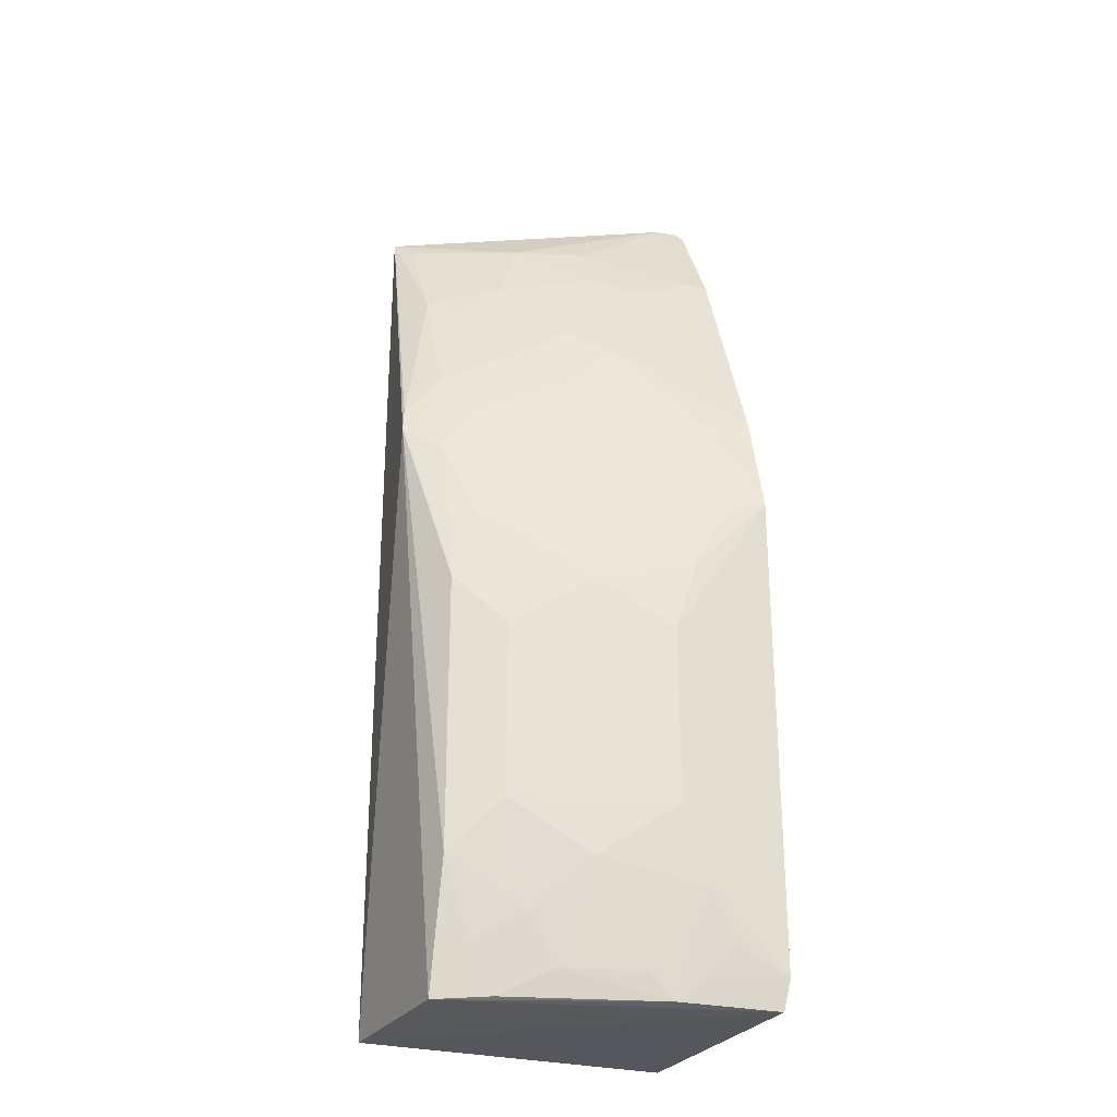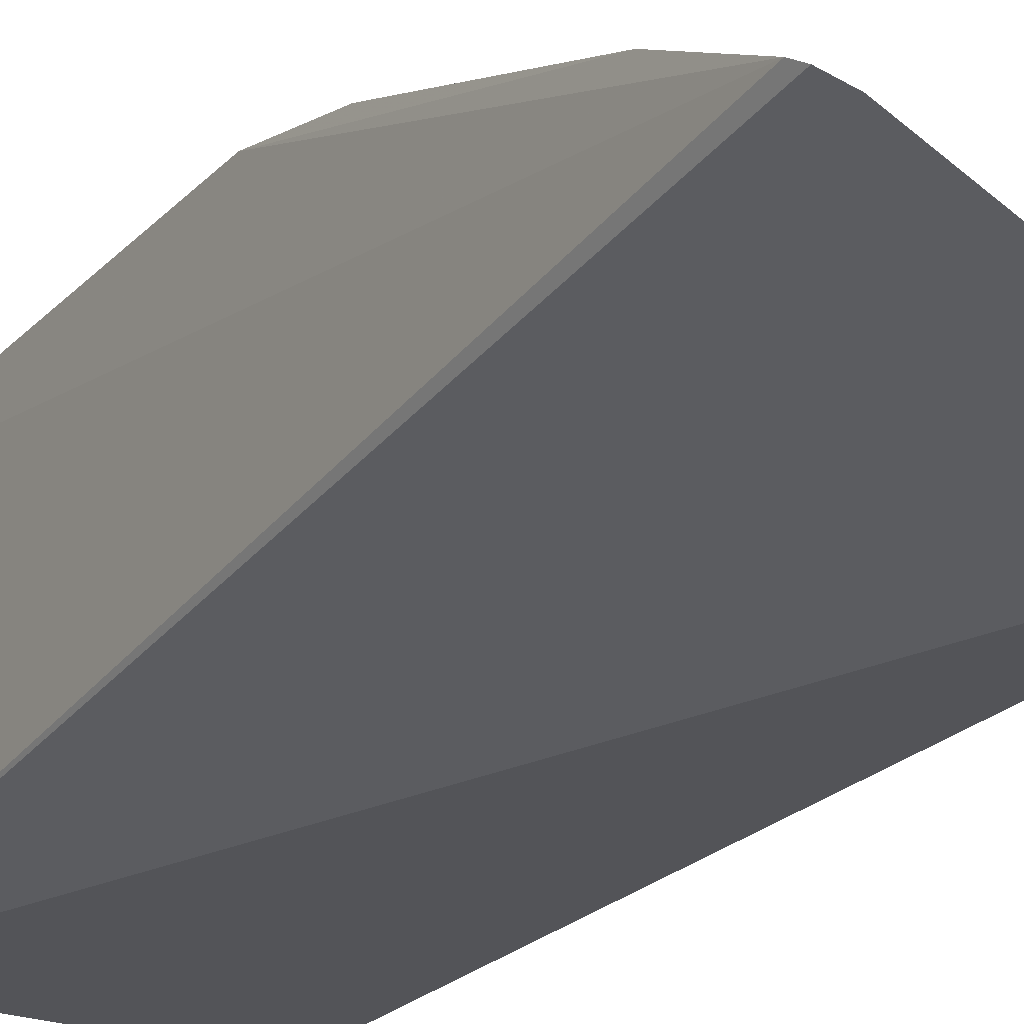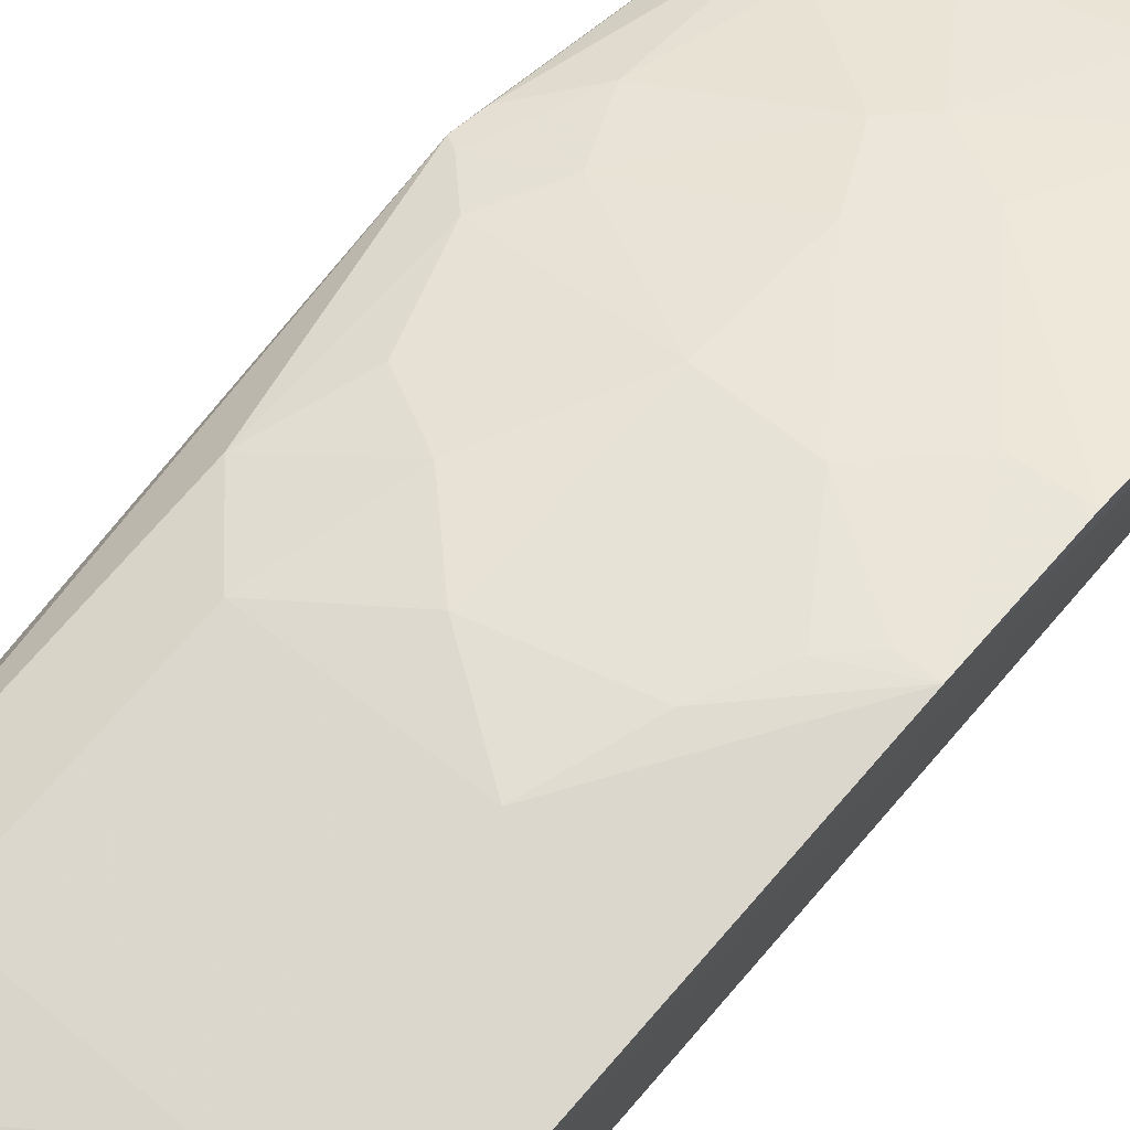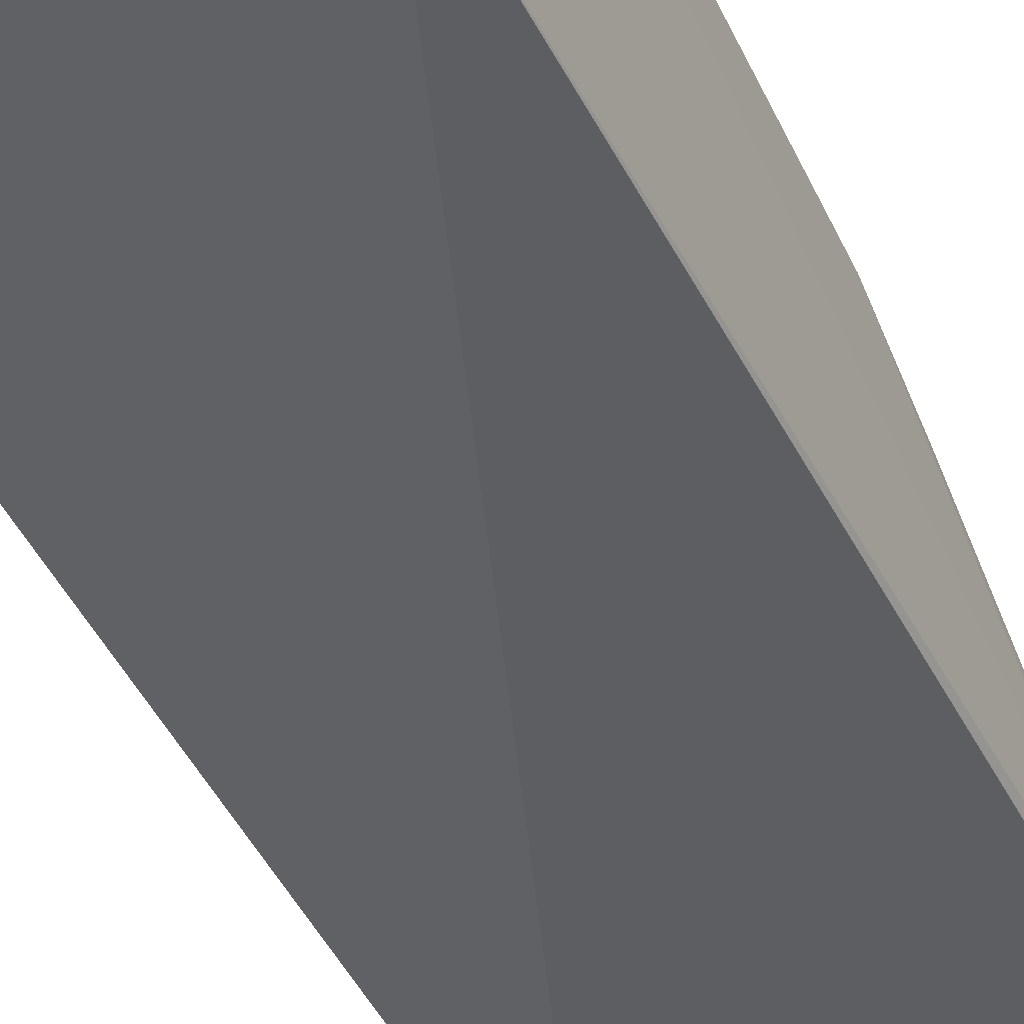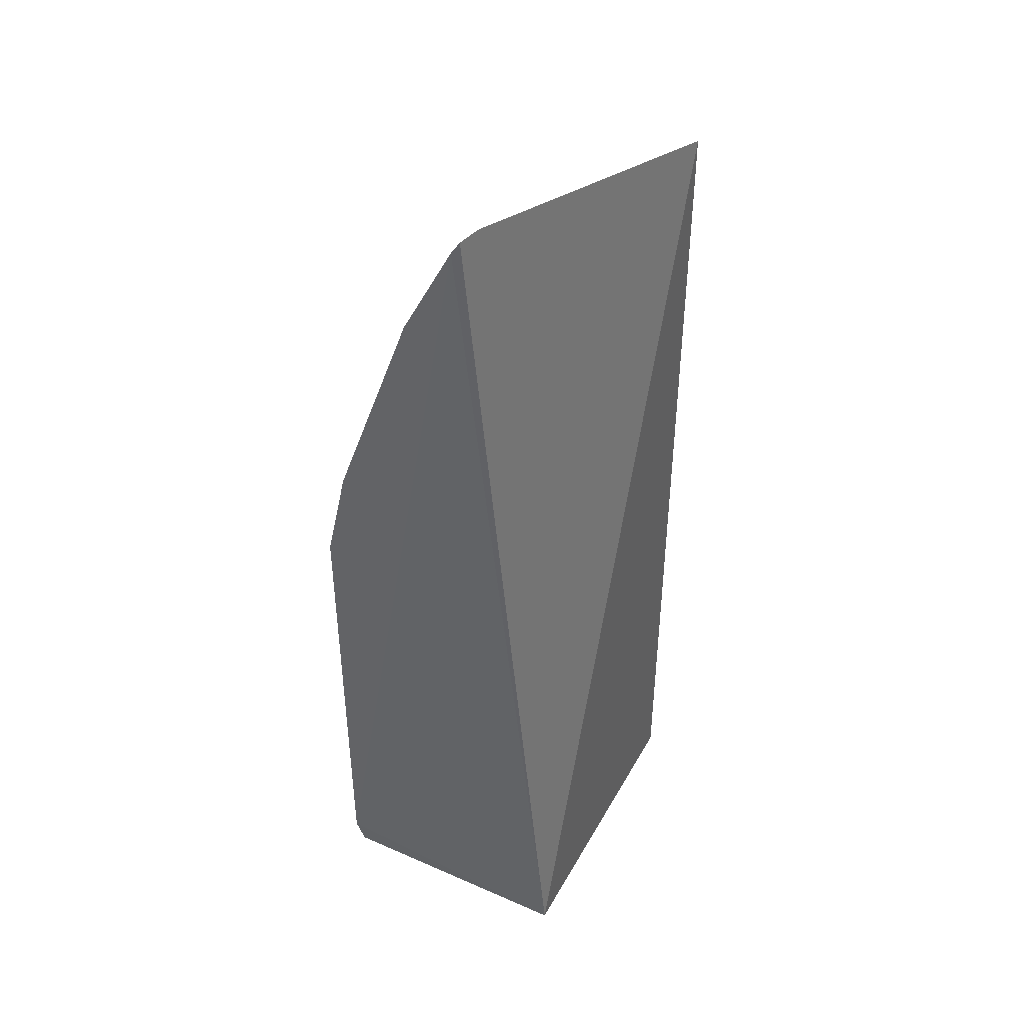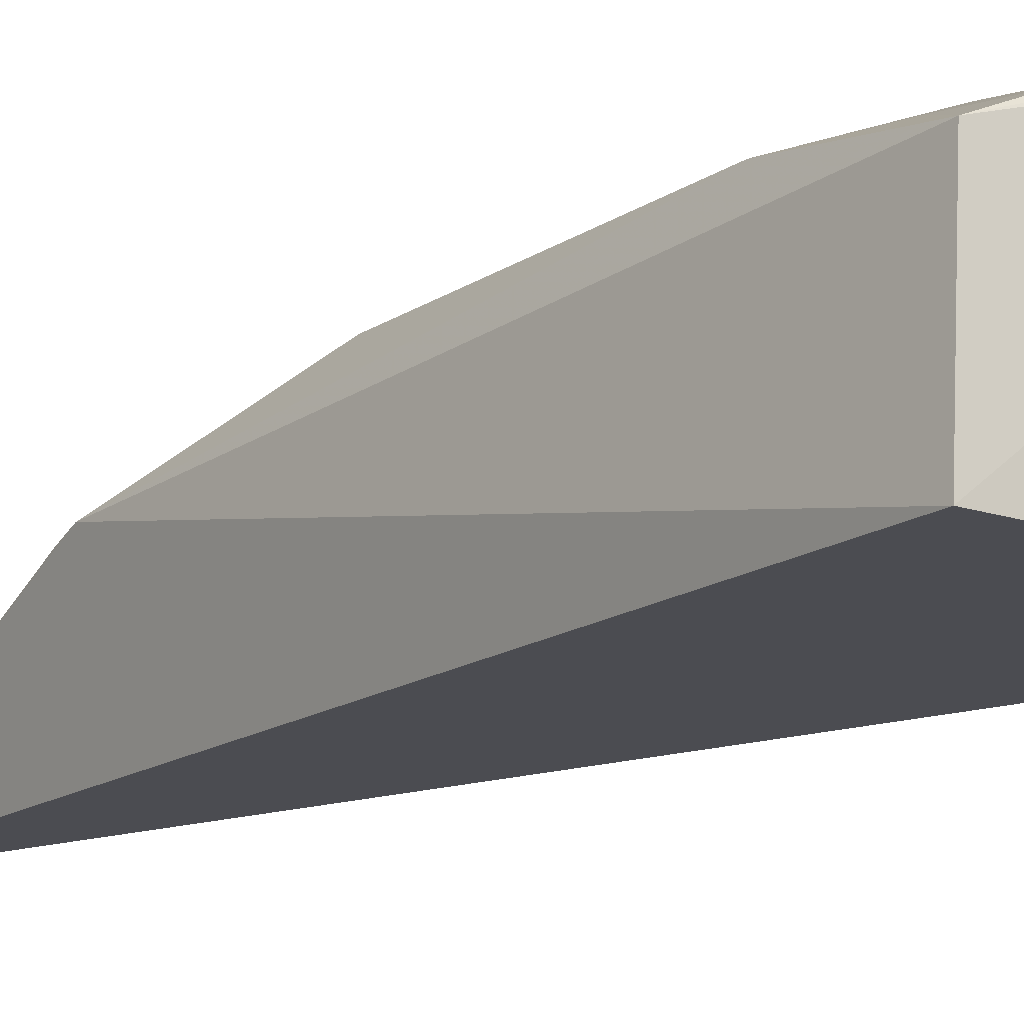
<metadata>
{"format":"obj","ext":"obj","renderer":"f3d","projection":"perspective","resolution":1024,"background":"white","views":[{"elev":-27.2,"azim":-23.6,"up":"+Y"},{"elev":-23.4,"azim":148.3,"up":"+Z"},{"elev":74.4,"azim":41.1,"up":"+Z"},{"elev":-45.8,"azim":24.2,"up":"+Z"},{"elev":43.5,"azim":117.4,"up":"+Y"},{"elev":-15.5,"azim":-35.6,"up":"+Z"}]}
</metadata>
<code>
v -462.1 418.6 2317
v -469.9 -469.9 2305
v -472.6 -472.6 1868
v -1014 1105 1871
v -986.2 -241.2 2172
v -468.9 1184 2032
v -462.1 -418.6 2317
v -1035 548.8 2094
v -1013 -472.6 1868
v -461.3 1165 2044
v -507.6 1187 2021
v -814.4 -416.4 2218
v -636.5 -153.7 2308
v -1052 559.1 2082
v -678.8 765.6 2169
v -636.2 -462.2 2268
v -990.8 -463.5 2134
v -766.1 -242.4 2261
v -901.8 152.5 2218
v -768.4 505.8 2215
v -463.5 990.8 2134
v -805.6 1071 1990
v -592.2 -286.2 2307
v -942.9 -372.3 2173
v -900.9 -459.3 2176
v -679.4 -416.4 2263
v -901.8 -152.5 2218
v -986.2 241.2 2172
v -636.5 153.7 2308
v -810.4 768.7 2123
v -547.9 590.4 2260
v -504 989.2 2128
v -547.9 -373.6 2305
v -857.1 -329 2216
v -942.9 372.3 2173
v -766.1 242.4 2261
v -765.6 678.8 2169
v -982.9 679.4 2079
v -634.9 502.5 2258
v -464.7 598.3 2277
v -504.6 1161 2036
v -679.4 982.9 2079
v -505 -416.8 2308
v -989.2 504 2128
v -857.1 329 2216
v -592.2 286.2 2307
v -943.1 592.6 2124
v -983.6 897.8 1994
v -505 416.8 2308
v -768.7 810.4 2123
v -592.6 943.1 2124
v -679.2 1073 2034
v -1047 600.9 2071
v -987.6 1073 1904
v -940.6 854.6 2033
v -547.9 373.6 2305
v -854.6 940.6 2033
v -512.2 1180 2024
f 7 2 3
f 9 3 2
f 9 4 3
f 10 3 6
f 10 7 3
f 10 1 7
f 11 6 3
f 11 3 4
f 13 7 1
f 14 4 9
f 17 9 2
f 17 2 16
f 17 14 9
f 17 5 14
f 21 1 10
f 22 11 4
f 23 7 13
f 23 13 18
f 24 5 17
f 25 17 16
f 25 16 12
f 25 24 17
f 26 18 12
f 26 12 16
f 26 23 18
f 26 16 23
f 27 18 13
f 28 14 5
f 28 27 19
f 28 5 27
f 28 8 14
f 29 13 1
f 29 27 13
f 29 19 27
f 32 21 10
f 33 23 16
f 33 7 23
f 34 12 18
f 34 18 27
f 34 27 5
f 34 5 24
f 34 25 12
f 34 24 25
f 36 19 29
f 37 15 30
f 37 31 15
f 38 14 8
f 39 20 36
f 39 37 20
f 39 31 37
f 40 31 1
f 40 1 21
f 40 21 32
f 40 32 15
f 40 15 31
f 41 32 10
f 43 33 16
f 43 7 33
f 43 16 2
f 43 2 7
f 44 35 20
f 44 8 28
f 44 28 35
f 45 35 28
f 45 28 19
f 45 19 36
f 45 36 20
f 45 20 35
f 46 36 29
f 46 29 1
f 46 39 36
f 47 37 30
f 47 30 38
f 47 38 8
f 47 8 44
f 47 44 20
f 47 20 37
f 49 1 31
f 49 31 39
f 50 30 15
f 51 15 32
f 51 32 42
f 51 50 15
f 51 42 50
f 52 42 32
f 52 11 22
f 52 22 42
f 53 48 4
f 53 4 14
f 53 14 38
f 53 38 48
f 54 22 4
f 54 4 48
f 55 48 38
f 55 38 30
f 56 46 1
f 56 1 49
f 56 49 39
f 56 39 46
f 57 50 42
f 57 42 22
f 57 48 55
f 57 54 48
f 57 22 54
f 57 55 30
f 57 30 50
f 58 11 52
f 58 6 11
f 58 41 10
f 58 10 6
f 58 52 32
f 58 32 41

</code>
